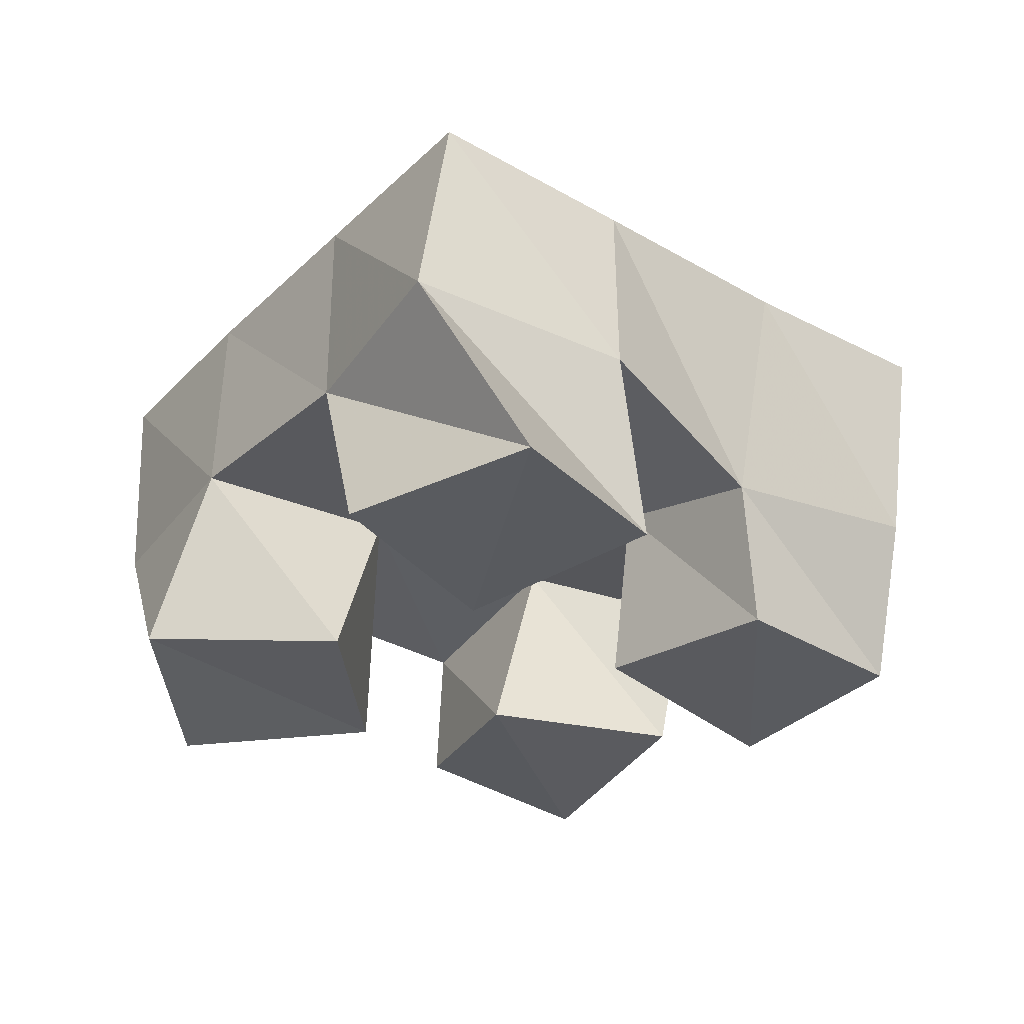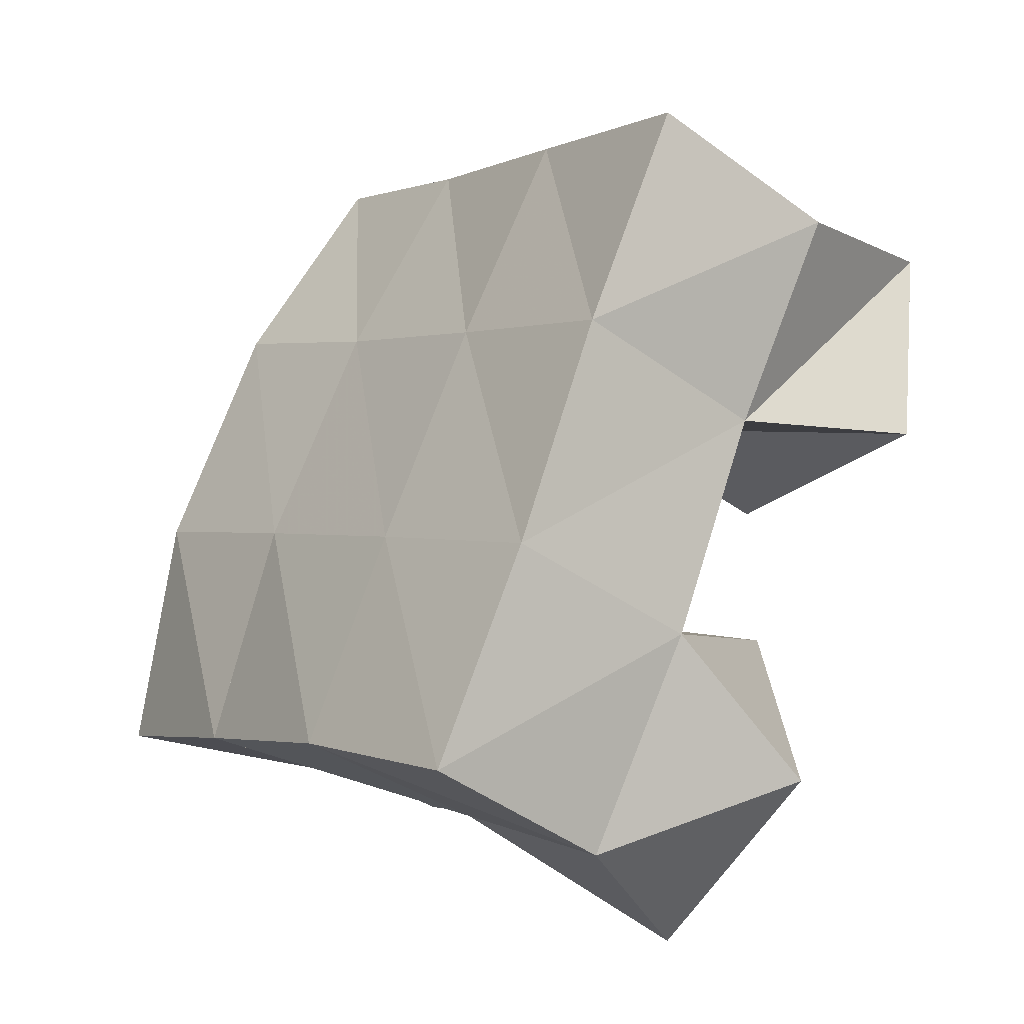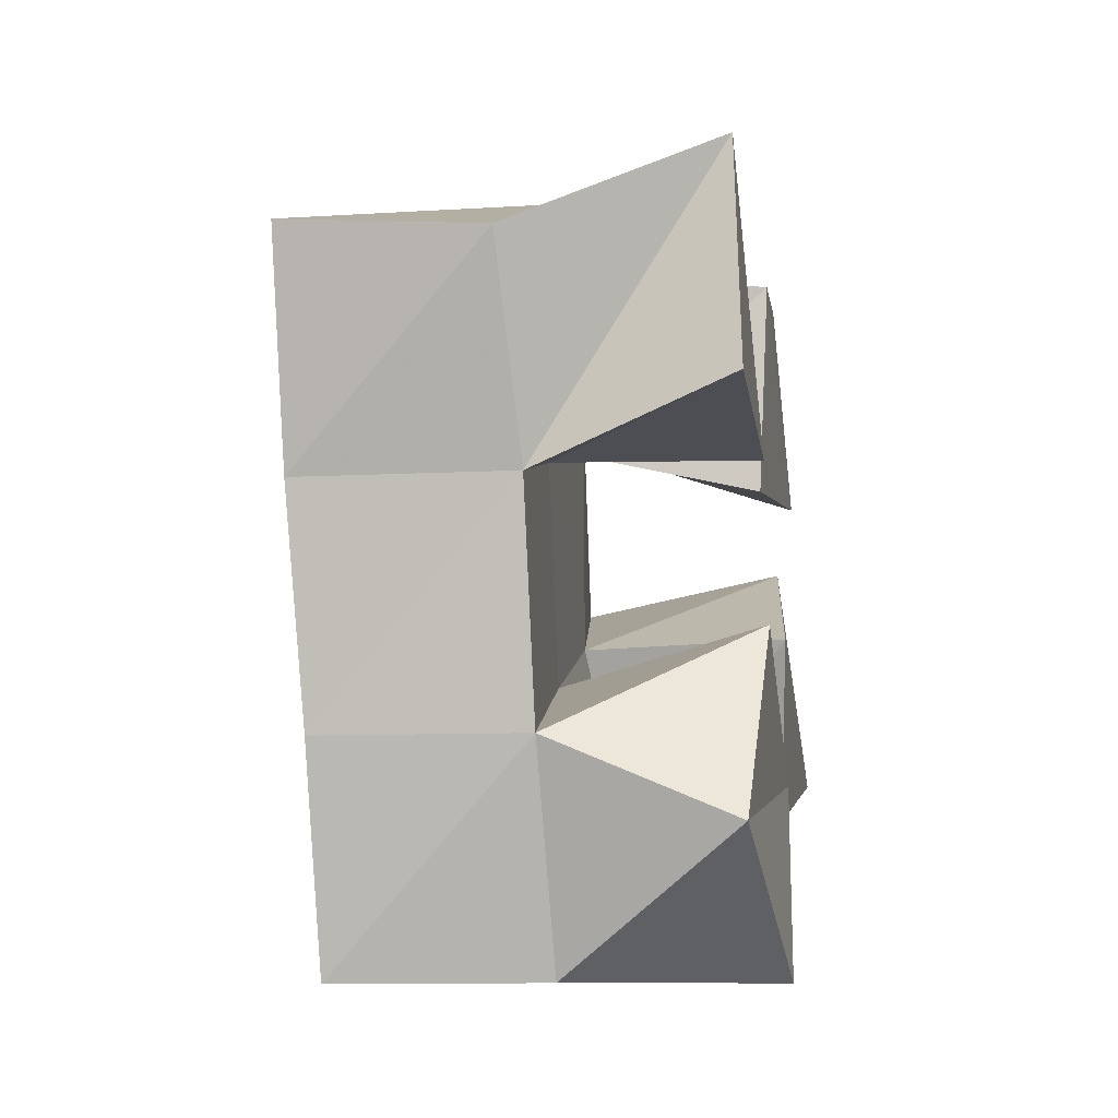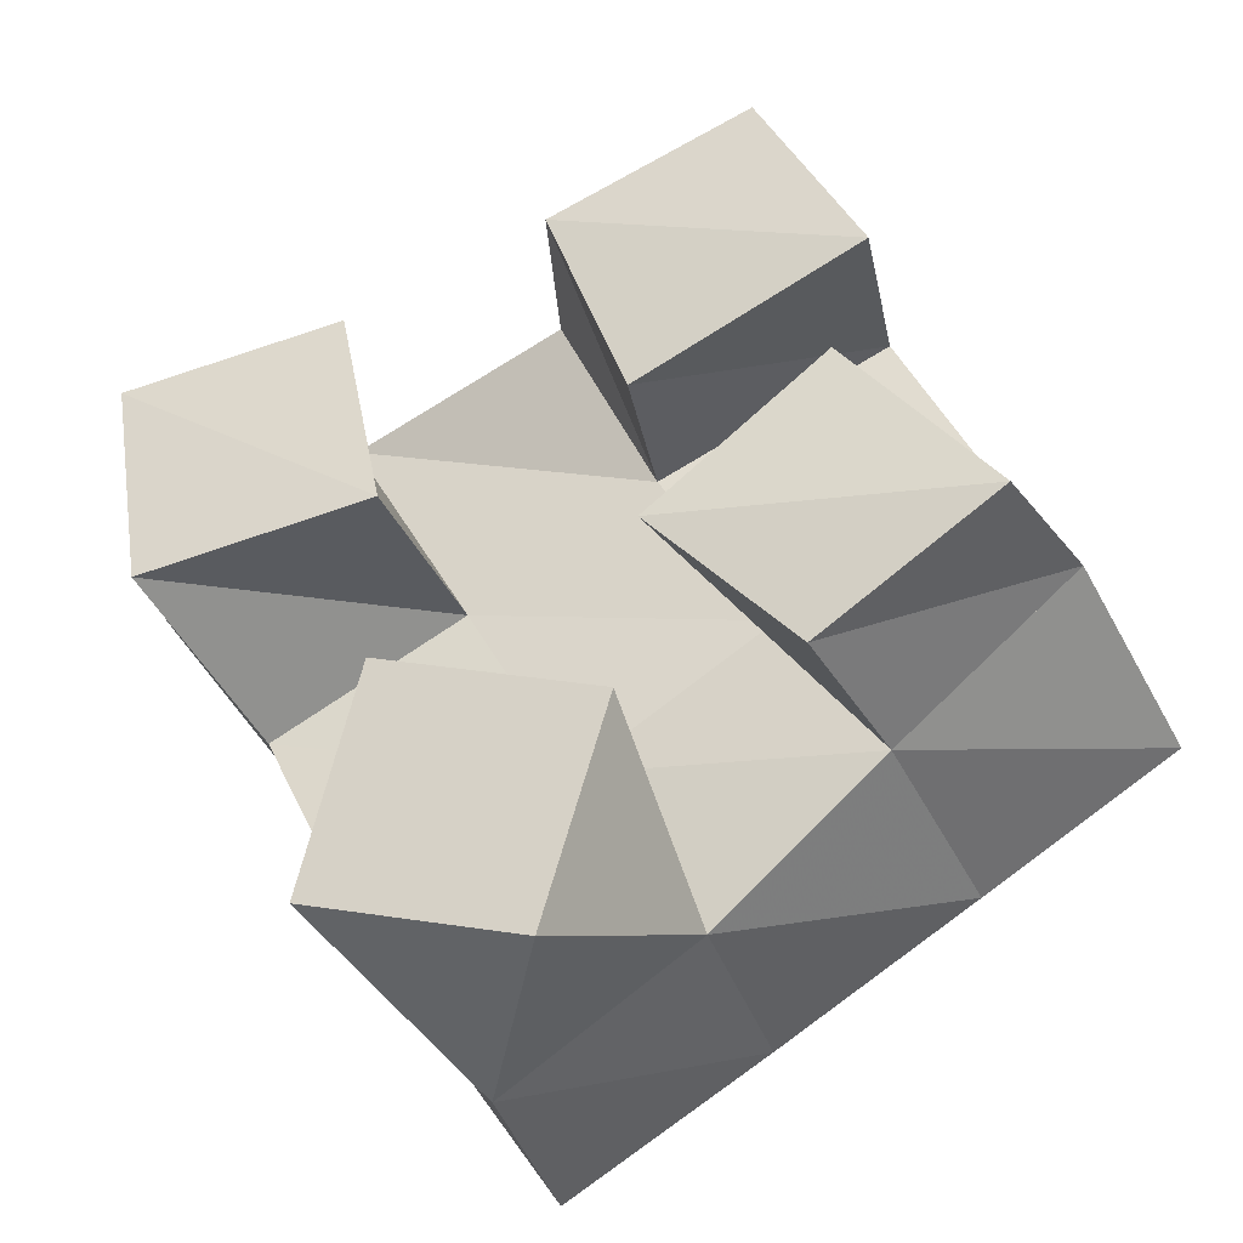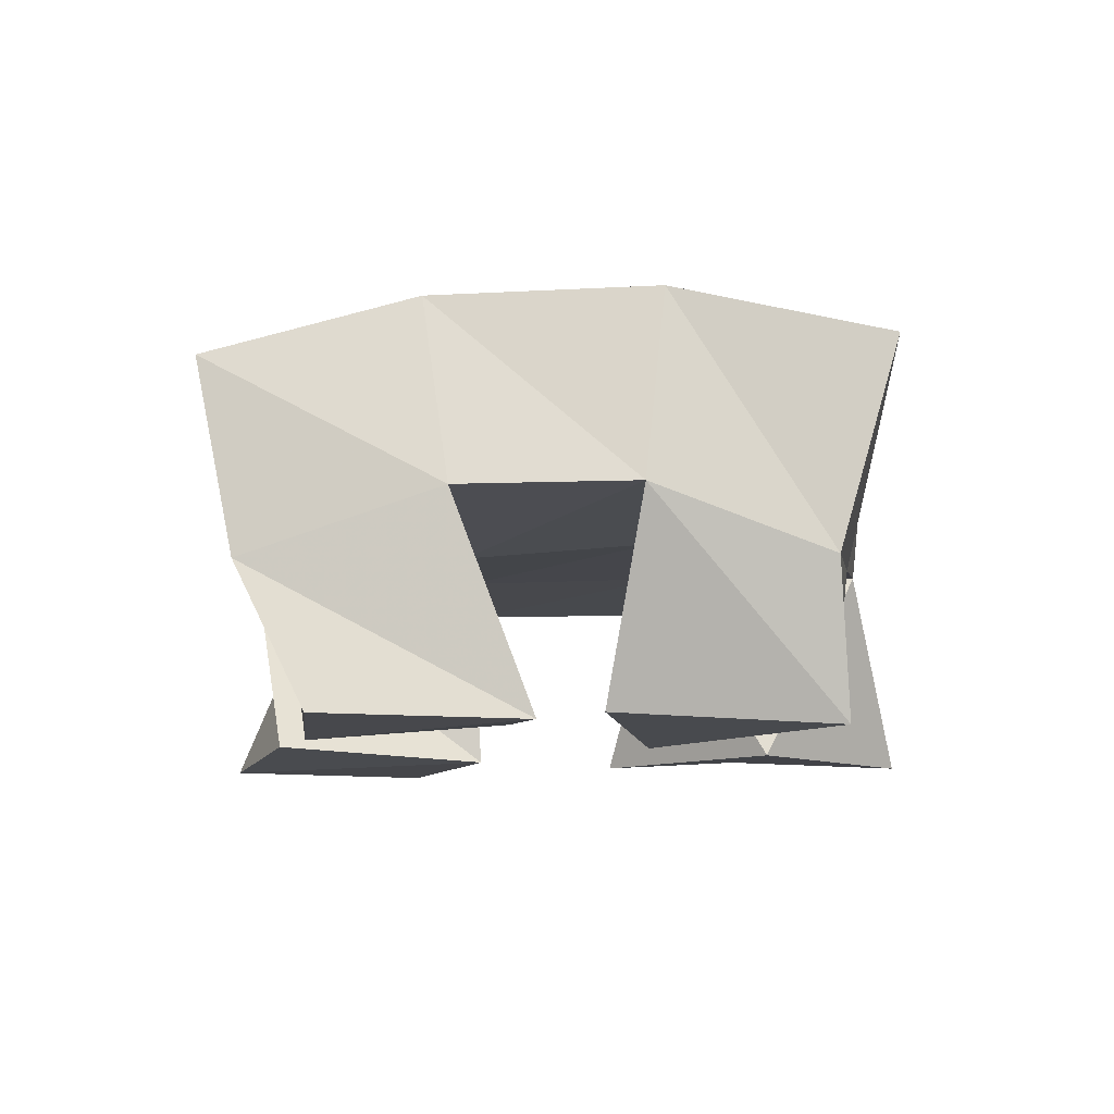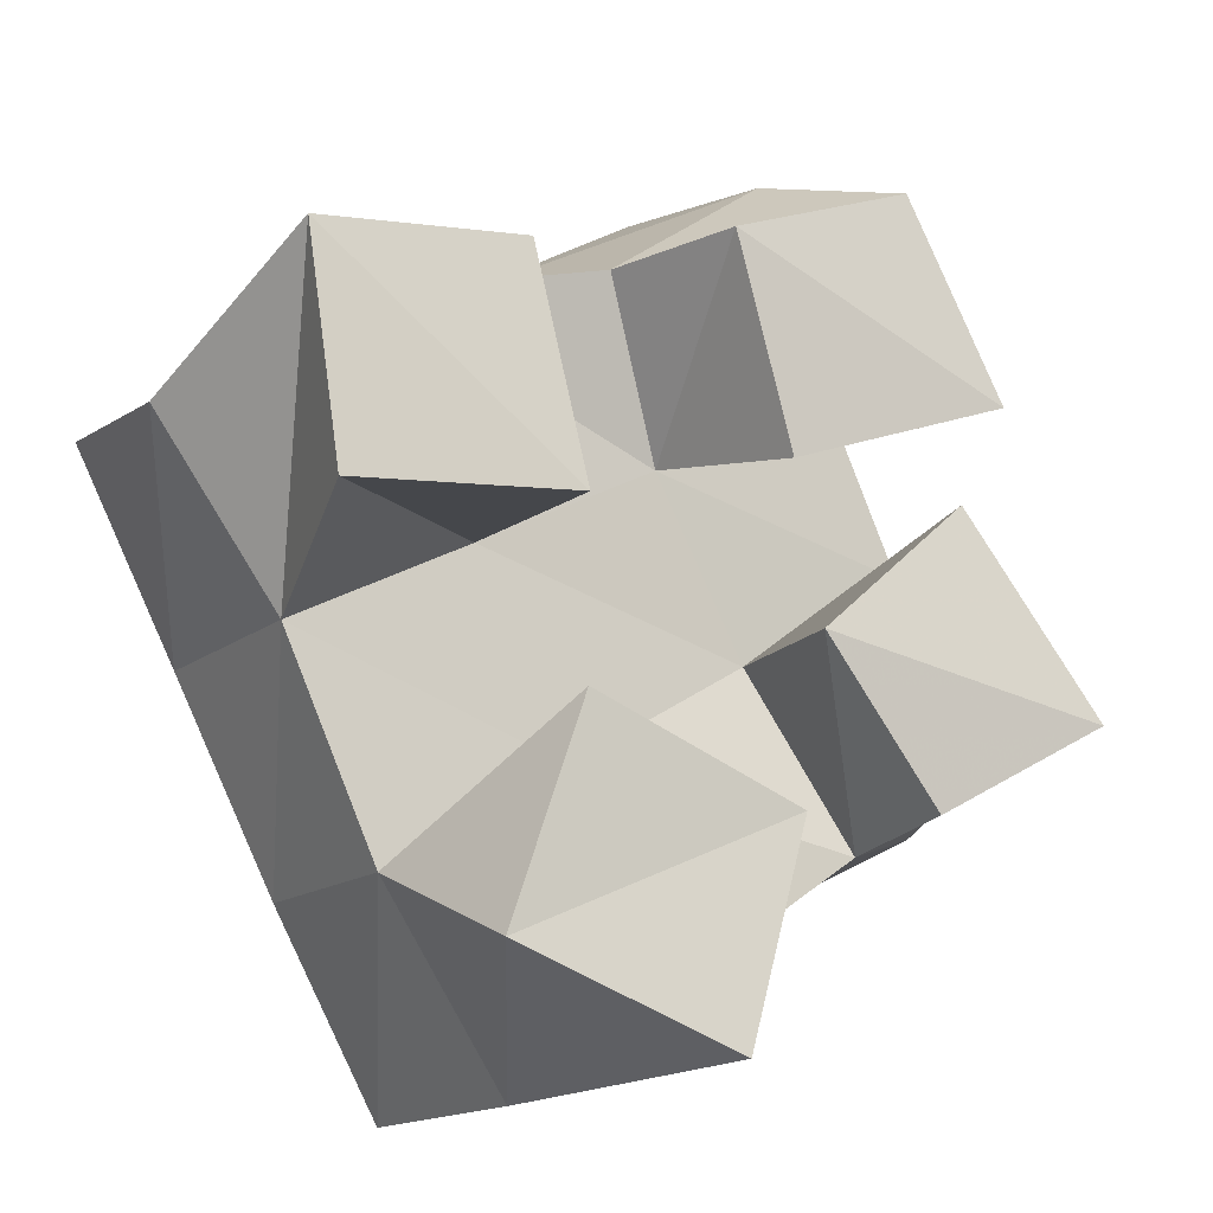
<metadata>
{"format":"obj","ext":"obj","renderer":"f3d","projection":"perspective","resolution":1024,"background":"white","views":[{"elev":-32.3,"azim":-65.2,"up":"+Y"},{"elev":-37.3,"azim":-130.6,"up":"+Z"},{"elev":-25.0,"azim":-81.4,"up":"+Z"},{"elev":-35.8,"azim":19.5,"up":"+Z"},{"elev":-9.9,"azim":61.8,"up":"+Y"},{"elev":-17.2,"azim":-30.9,"up":"+Z"}]}
</metadata>
<code>
v 3.812 0.1 0.06136
v 3.786 0.1465 0.05598
v 3.826 0.1004 0.1104
v 3.828 0.1475 0.08415
v 3.762 0.1047 0.08027
v 3.756 0.1463 0.0991
v 3.776 0.1 0.1284
v 3.8 0.1482 0.1265
v 3.827 0.1044 0.1847
v 3.819 0.1452 0.1931
v 3.878 0.1 0.2042
v 3.87 0.1519 0.2216
v 3.811 0.1 0.2304
v 3.802 0.1341 0.2316
v 3.856 0.1013 0.249
v 3.841 0.1365 0.2611
v 3.724 0.1 0.1604
v 3.734 0.1454 0.1465
v 3.777 0.1 0.1671
v 3.777 0.1469 0.1701
v 3.716 0.1 0.2106
v 3.705 0.147 0.1867
v 3.765 0.1027 0.2187
v 3.75 0.1443 0.2191
v 3.861 0.1043 0.1146
v 3.867 0.1416 0.1134
v 3.902 0.1 0.1376
v 3.907 0.1371 0.1435
v 3.831 0.1 0.1481
v 3.843 0.1484 0.1538
v 3.869 0.1036 0.1818
v 3.889 0.1532 0.1823
v 3.781 0.1944 0.05658
v 3.826 0.1958 0.08366
v 3.756 0.1935 0.101
v 3.8 0.1963 0.1265
v 3.732 0.1939 0.1476
v 3.775 0.1941 0.1727
v 3.707 0.1924 0.1932
v 3.751 0.1893 0.2182
v 3.871 0.1919 0.1083
v 3.844 0.197 0.1522
v 3.818 0.1943 0.1985
v 3.794 0.1849 0.2437
v 3.915 0.1872 0.1316
v 3.886 0.1993 0.1757
v 3.859 0.1973 0.2235
v 3.836 0.1833 0.2689
f 1 2 4
f 3 1 4
f 2 6 8
f 4 2 8
f 6 5 7
f 8 6 7
f 5 1 3
f 7 5 3
f 8 7 3
f 4 8 3
f 2 1 5
f 6 2 5
f 9 10 12
f 11 9 12
f 10 14 16
f 12 10 16
f 14 13 15
f 16 14 15
f 13 9 11
f 15 13 11
f 16 15 11
f 12 16 11
f 10 9 13
f 14 10 13
f 17 18 20
f 19 17 20
f 18 22 24
f 20 18 24
f 22 21 23
f 24 22 23
f 21 17 19
f 23 21 19
f 24 23 19
f 20 24 19
f 18 17 21
f 22 18 21
f 25 26 28
f 27 25 28
f 26 30 32
f 28 26 32
f 30 29 31
f 32 30 31
f 29 25 27
f 31 29 27
f 32 31 27
f 28 32 27
f 26 25 29
f 30 26 29
f 2 33 34
f 4 2 34
f 33 35 36
f 34 33 36
f 35 6 8
f 36 35 8
f 6 2 4
f 8 6 4
f 36 8 4
f 34 36 4
f 33 2 6
f 35 33 6
f 6 35 36
f 8 6 36
f 35 37 38
f 36 35 38
f 37 18 20
f 38 37 20
f 18 6 8
f 20 18 8
f 38 20 8
f 36 38 8
f 35 6 18
f 37 35 18
f 18 37 38
f 20 18 38
f 37 39 40
f 38 37 40
f 39 22 24
f 40 39 24
f 22 18 20
f 24 22 20
f 40 24 20
f 38 40 20
f 37 18 22
f 39 37 22
f 4 34 41
f 26 4 41
f 34 36 42
f 41 34 42
f 36 8 30
f 42 36 30
f 8 4 26
f 30 8 26
f 42 30 26
f 41 42 26
f 34 4 8
f 36 34 8
f 8 36 42
f 30 8 42
f 36 38 43
f 42 36 43
f 38 20 10
f 43 38 10
f 20 8 30
f 10 20 30
f 43 10 30
f 42 43 30
f 36 8 20
f 38 36 20
f 20 38 43
f 10 20 43
f 38 40 44
f 43 38 44
f 40 24 14
f 44 40 14
f 24 20 10
f 14 24 10
f 44 14 10
f 43 44 10
f 38 20 24
f 40 38 24
f 26 41 45
f 28 26 45
f 41 42 46
f 45 41 46
f 42 30 32
f 46 42 32
f 30 26 28
f 32 30 28
f 46 32 28
f 45 46 28
f 41 26 30
f 42 41 30
f 30 42 46
f 32 30 46
f 42 43 47
f 46 42 47
f 43 10 12
f 47 43 12
f 10 30 32
f 12 10 32
f 47 12 32
f 46 47 32
f 42 30 10
f 43 42 10
f 10 43 47
f 12 10 47
f 43 44 48
f 47 43 48
f 44 14 16
f 48 44 16
f 14 10 12
f 16 14 12
f 48 16 12
f 47 48 12
f 43 10 14
f 44 43 14

</code>
